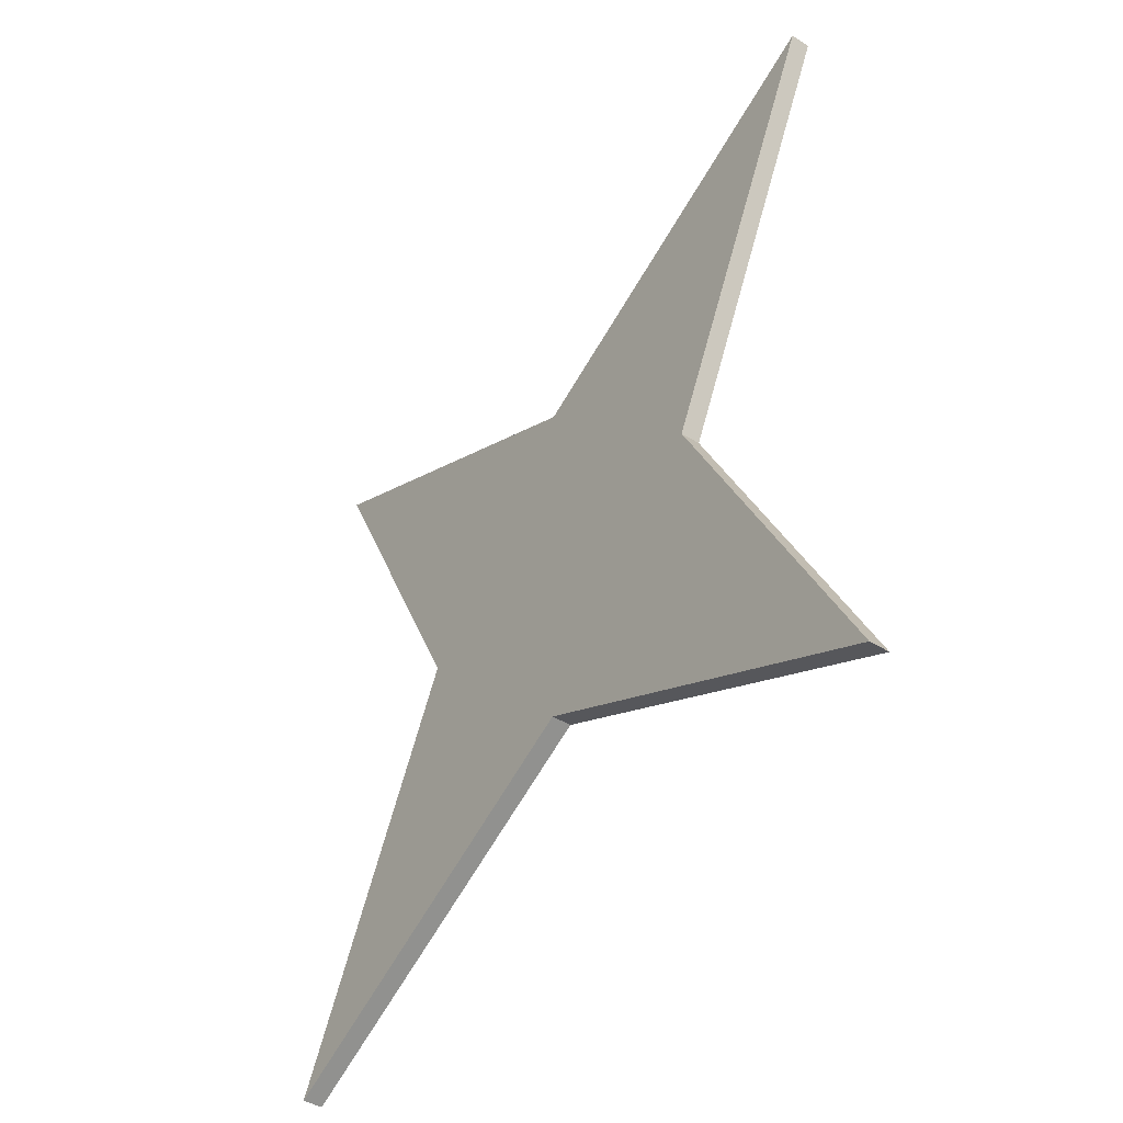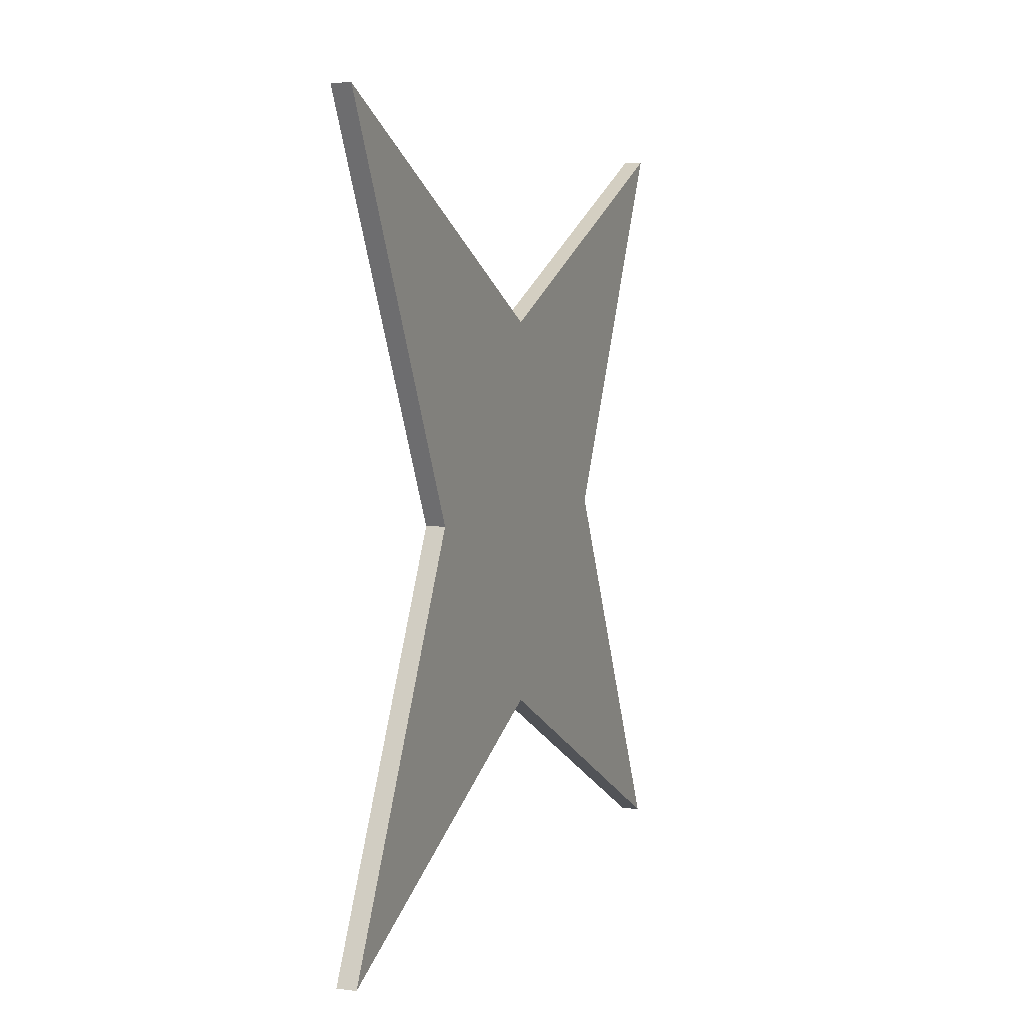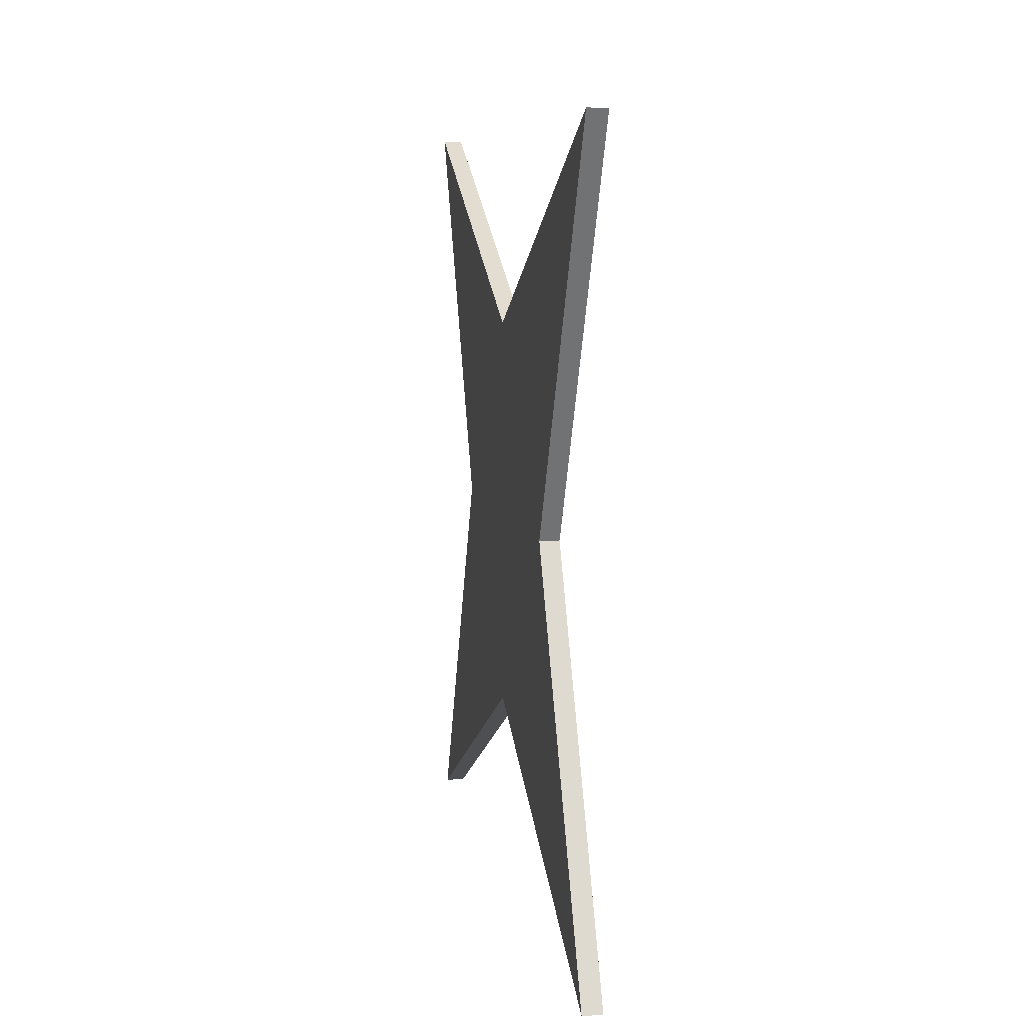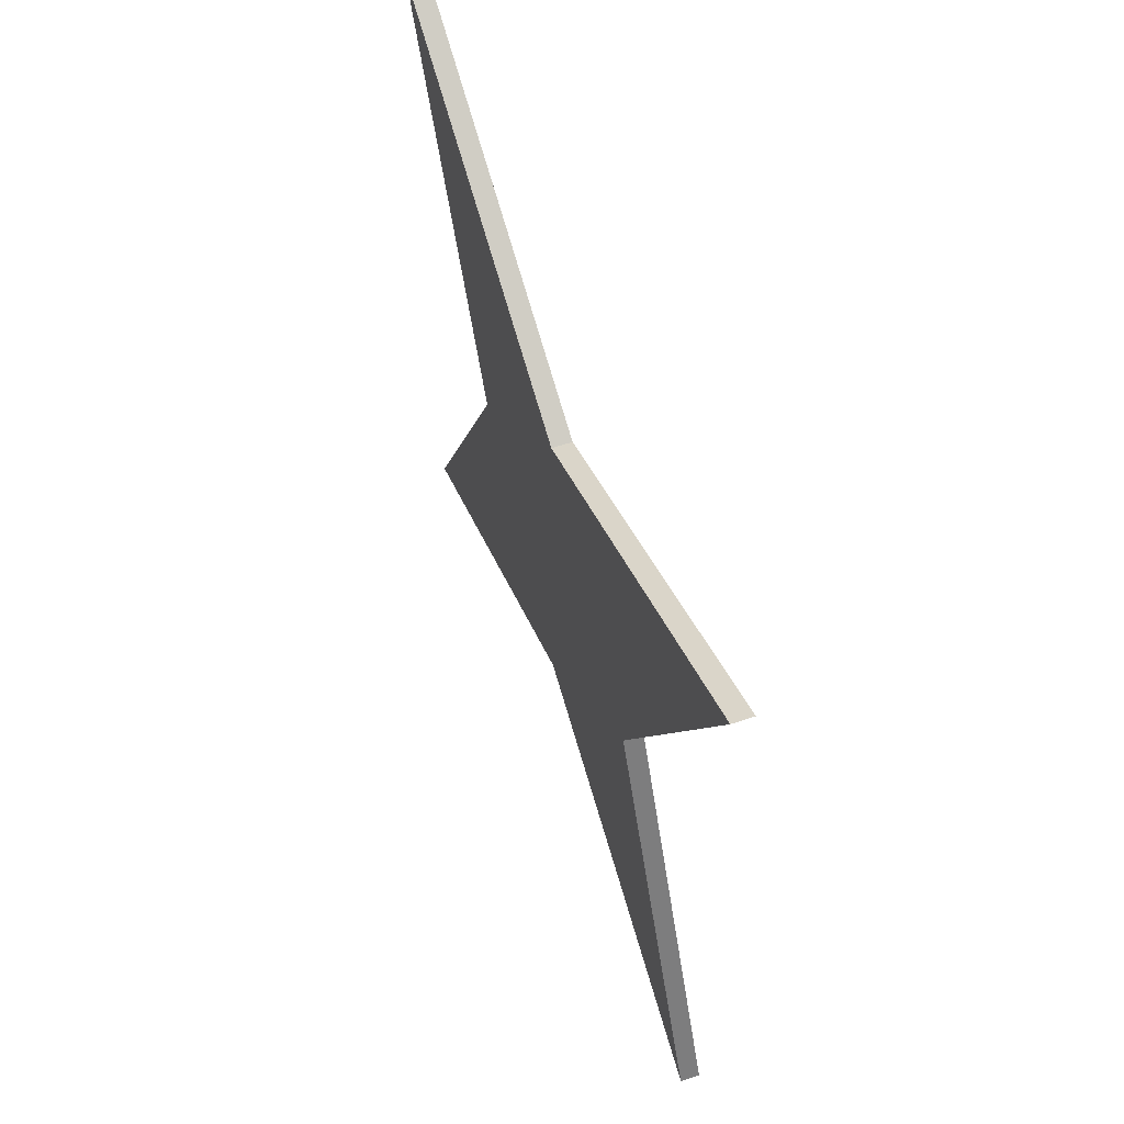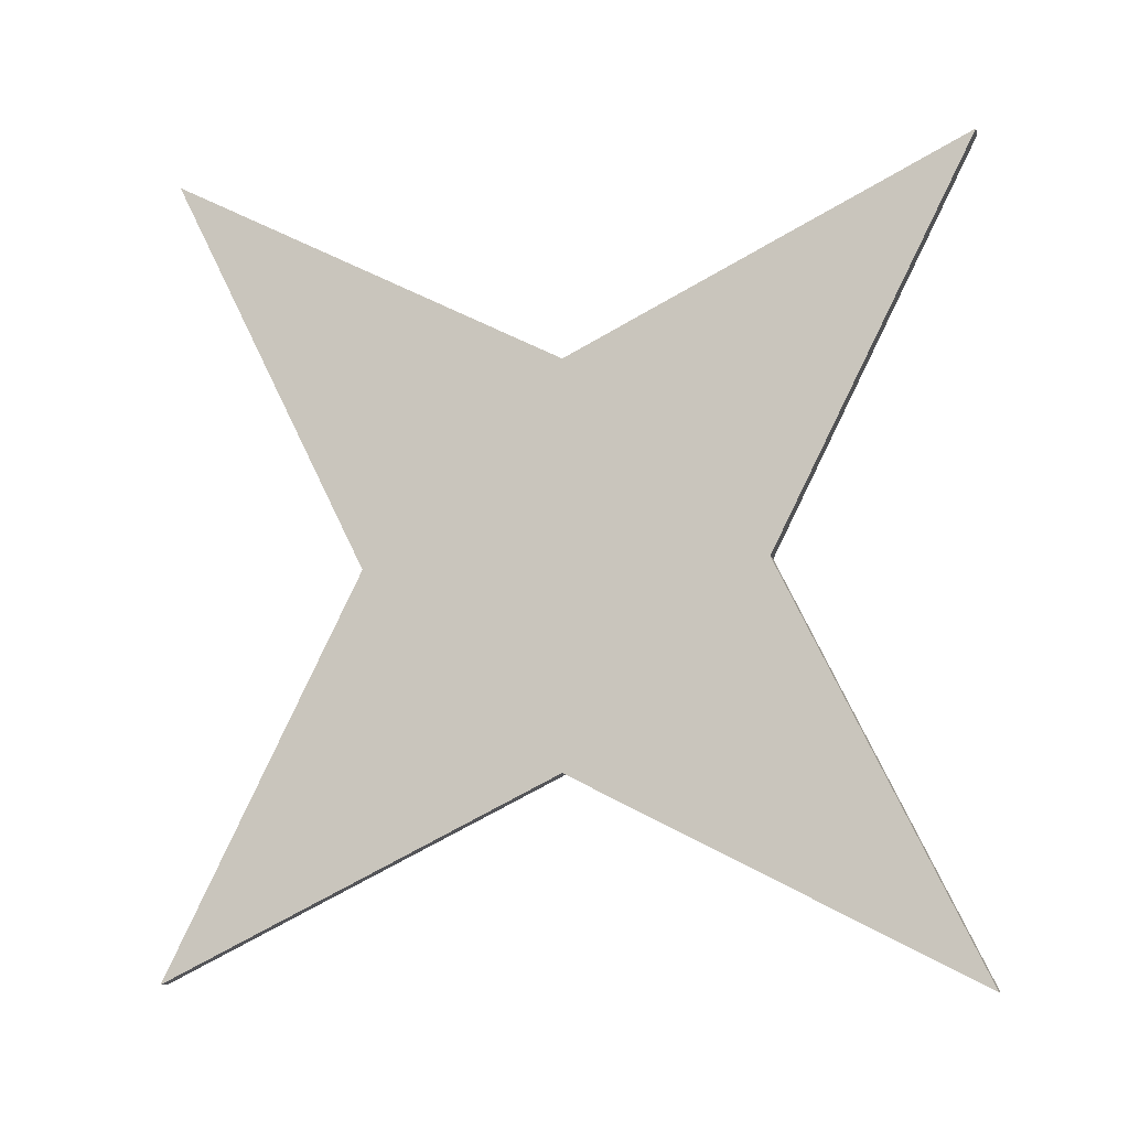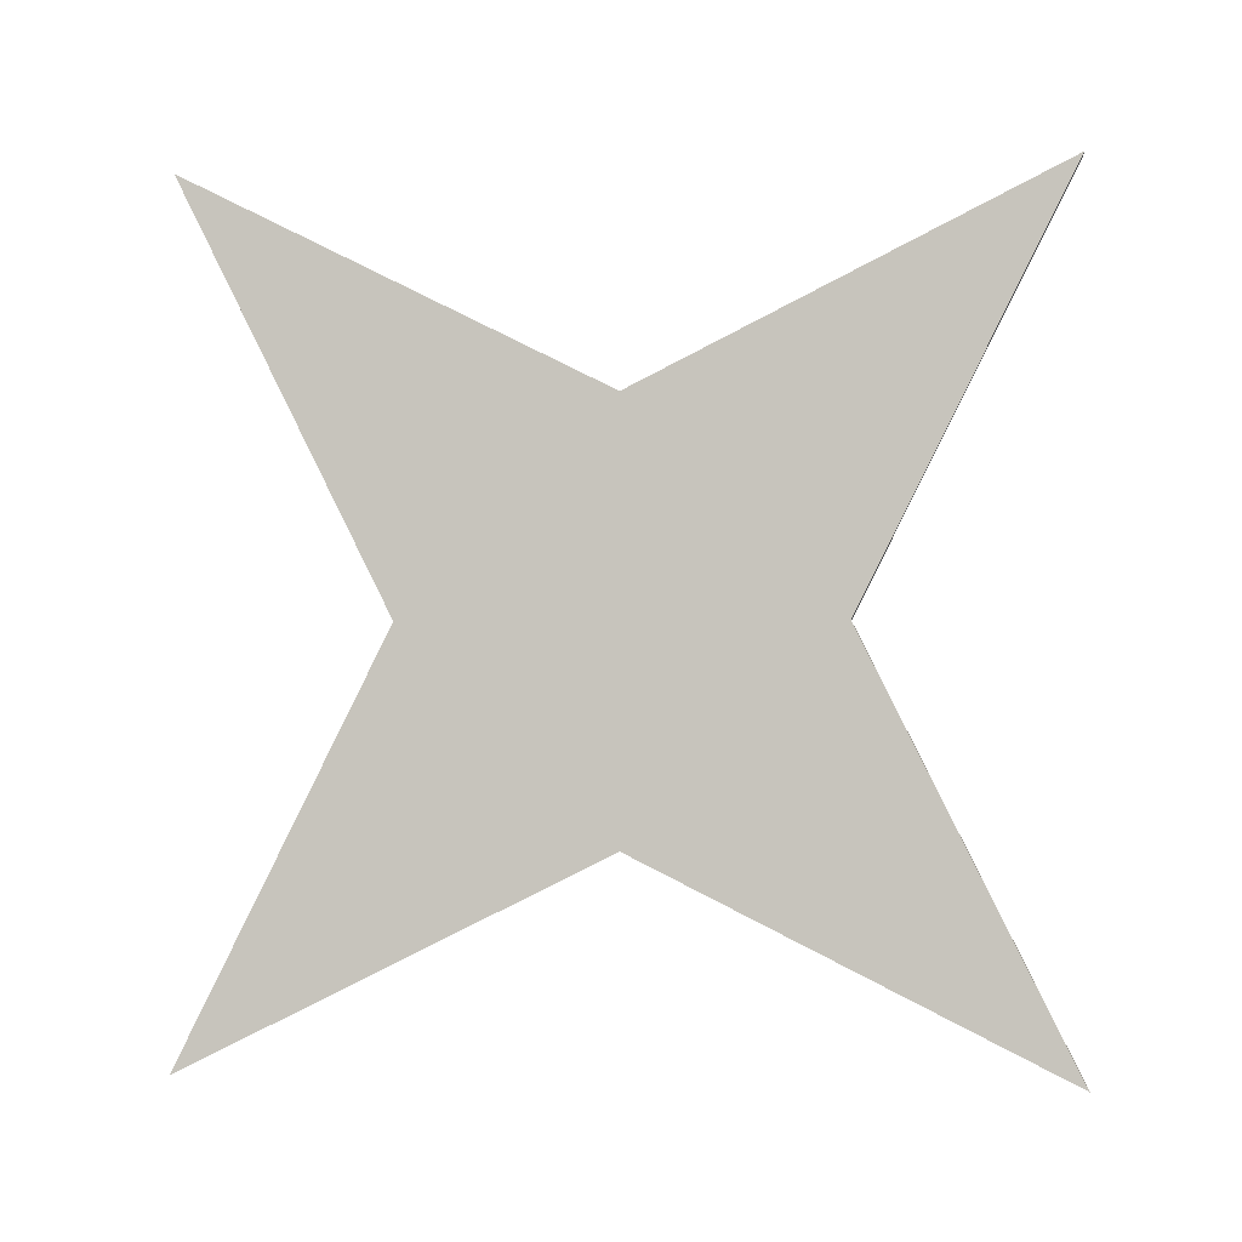
<metadata>
{"format":"obj","ext":"obj","renderer":"f3d","projection":"perspective","resolution":1024,"background":"white","views":[{"elev":-44.0,"azim":144.0,"up":"+Y"},{"elev":4.3,"azim":-158.3,"up":"+Y"},{"elev":8.1,"azim":-10.4,"up":"+Z"},{"elev":58.7,"azim":160.8,"up":"+Y"},{"elev":-8.3,"azim":-76.8,"up":"+Y"},{"elev":-1.7,"azim":-83.3,"up":"+Z"}]}
</metadata>
<code>
v 0.1 2 2
v 0.1 3.469e-18 1
v 0.1 -2 2
v 0.1 -1 -2.22e-16
v 0.1 -2 -2
v 0.1 0 -1
v 0.1 2 -2
v 0.1 1 0
v 0 2 2
v 0 3.469e-18 1
v 0.1 3.469e-18 1
v 0.1 2 2
v 0 3.469e-18 1
v 0 -2 2
v 0.1 -2 2
v 0.1 3.469e-18 1
v 0 3.469e-18 1
v 0 2 2
v 0 1 0
v 0 2 -2
v 0 0 -1
v 0 -2 -2
v 0 -1 -2.22e-16
v 0 -2 2
v 0 -2 2
v 0 -1 -2.22e-16
v 0.1 -1 -2.22e-16
v 0.1 -2 2
v 0 -1 -2.22e-16
v 0 -2 -2
v 0.1 -2 -2
v 0.1 -1 -2.22e-16
v 0 -2 -2
v 0 0 -1
v 0.1 0 -1
v 0.1 -2 -2
v 0 0 -1
v 0 2 -2
v 0.1 2 -2
v 0.1 0 -1
v 0 2 -2
v 0 1 0
v 0.1 1 0
v 0.1 2 -2
v 0 1 0
v 0 2 2
v 0.1 2 2
v 0.1 1 0
f 1 2 8
f 8 2 6
f 8 6 7
f 3 4 2
f 2 4 6
f 4 5 6
f 9 10 12
f 12 10 11
f 13 14 16
f 16 14 15
f 18 19 17
f 17 19 21
f 17 21 23
f 23 21 22
f 19 20 21
f 23 24 17
f 25 26 28
f 28 26 27
f 29 30 32
f 32 30 31
f 33 34 36
f 36 34 35
f 37 38 40
f 40 38 39
f 41 42 44
f 44 42 43
f 45 46 48
f 48 46 47

</code>
